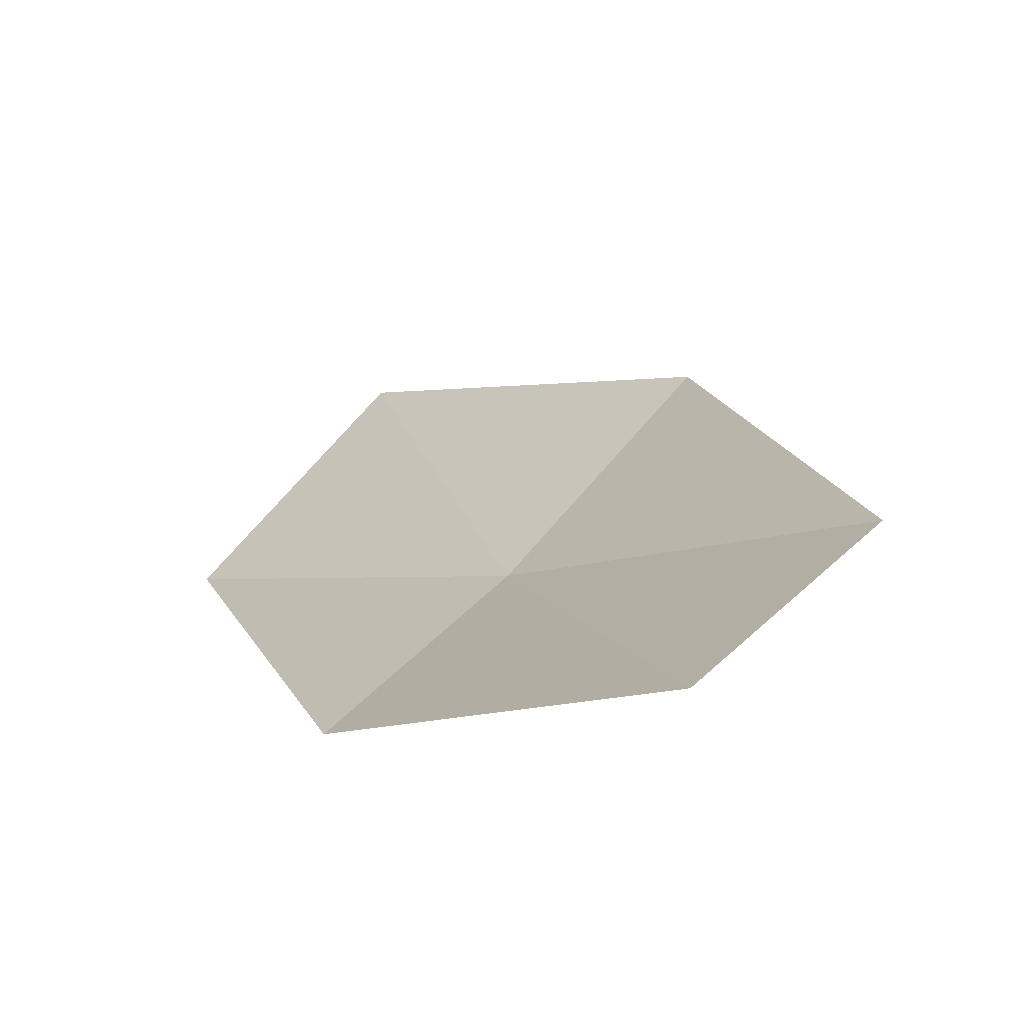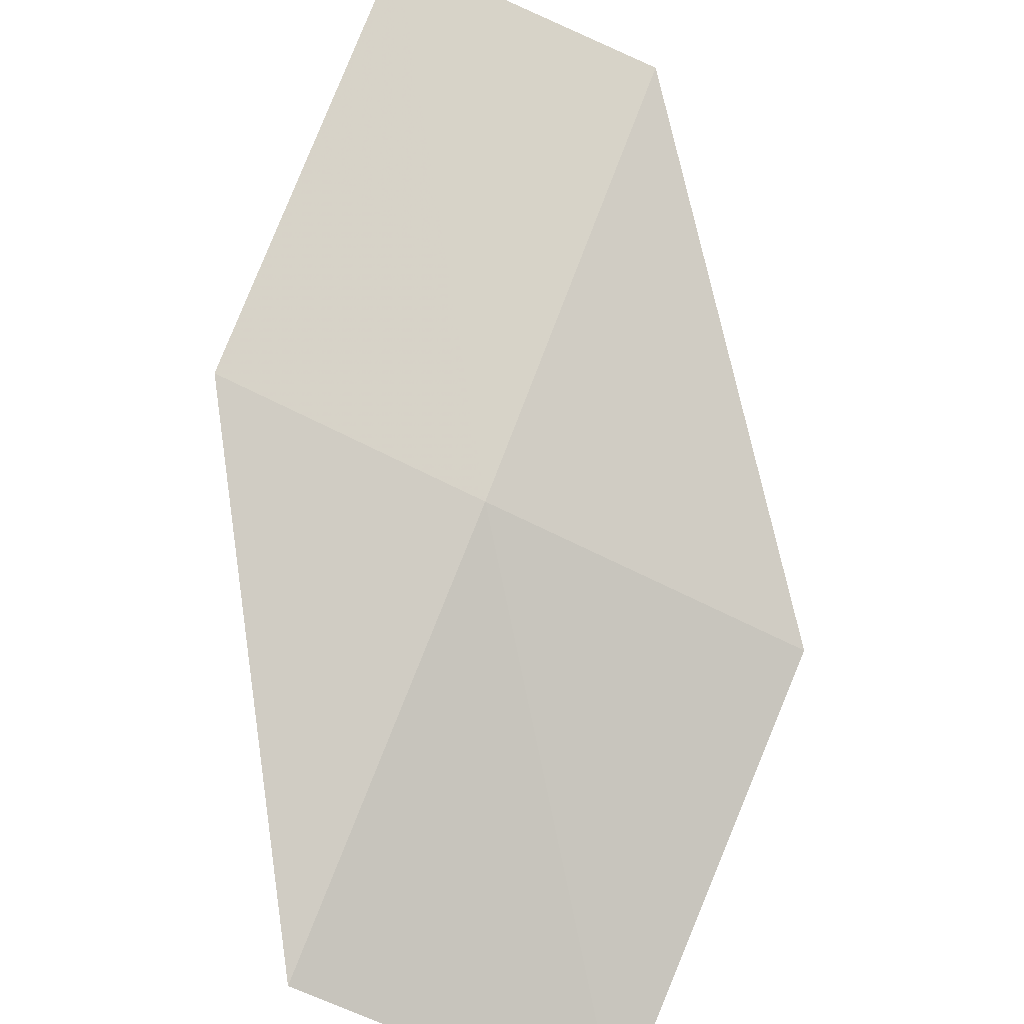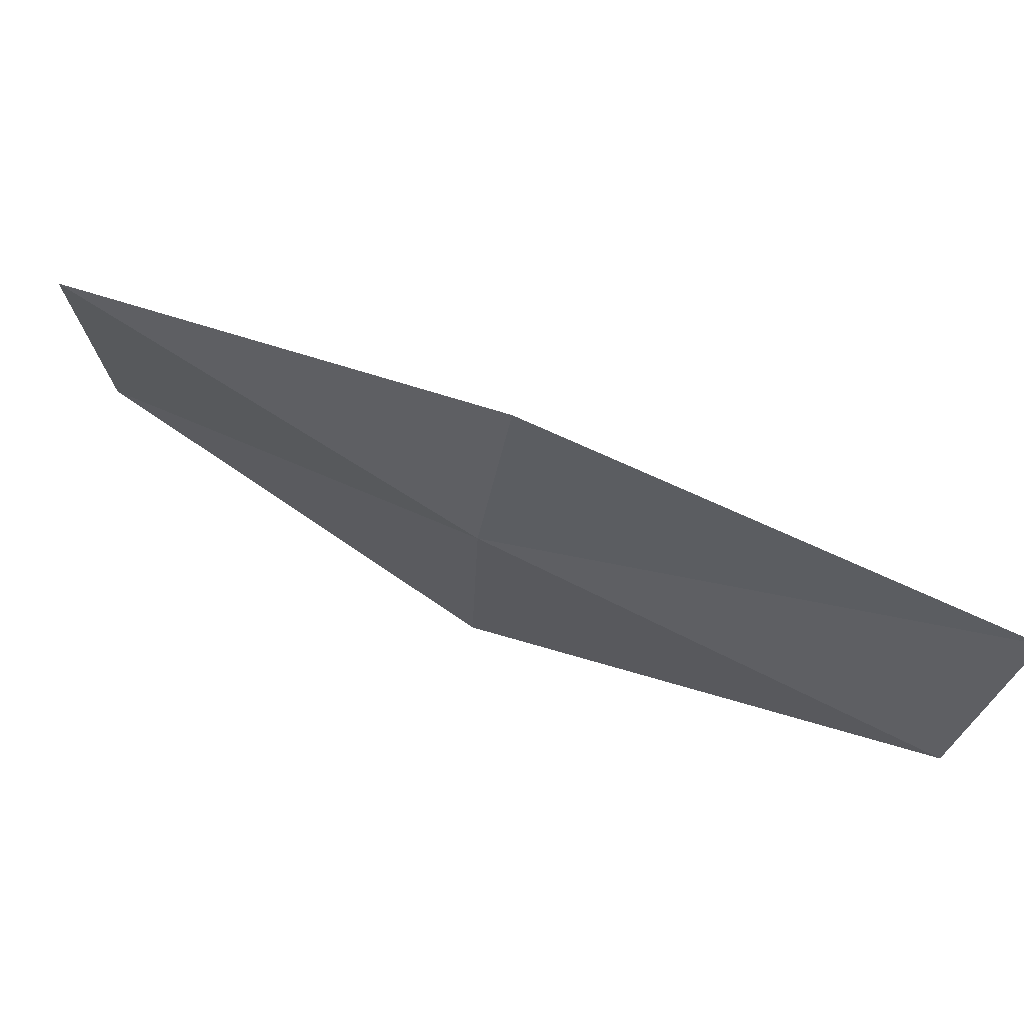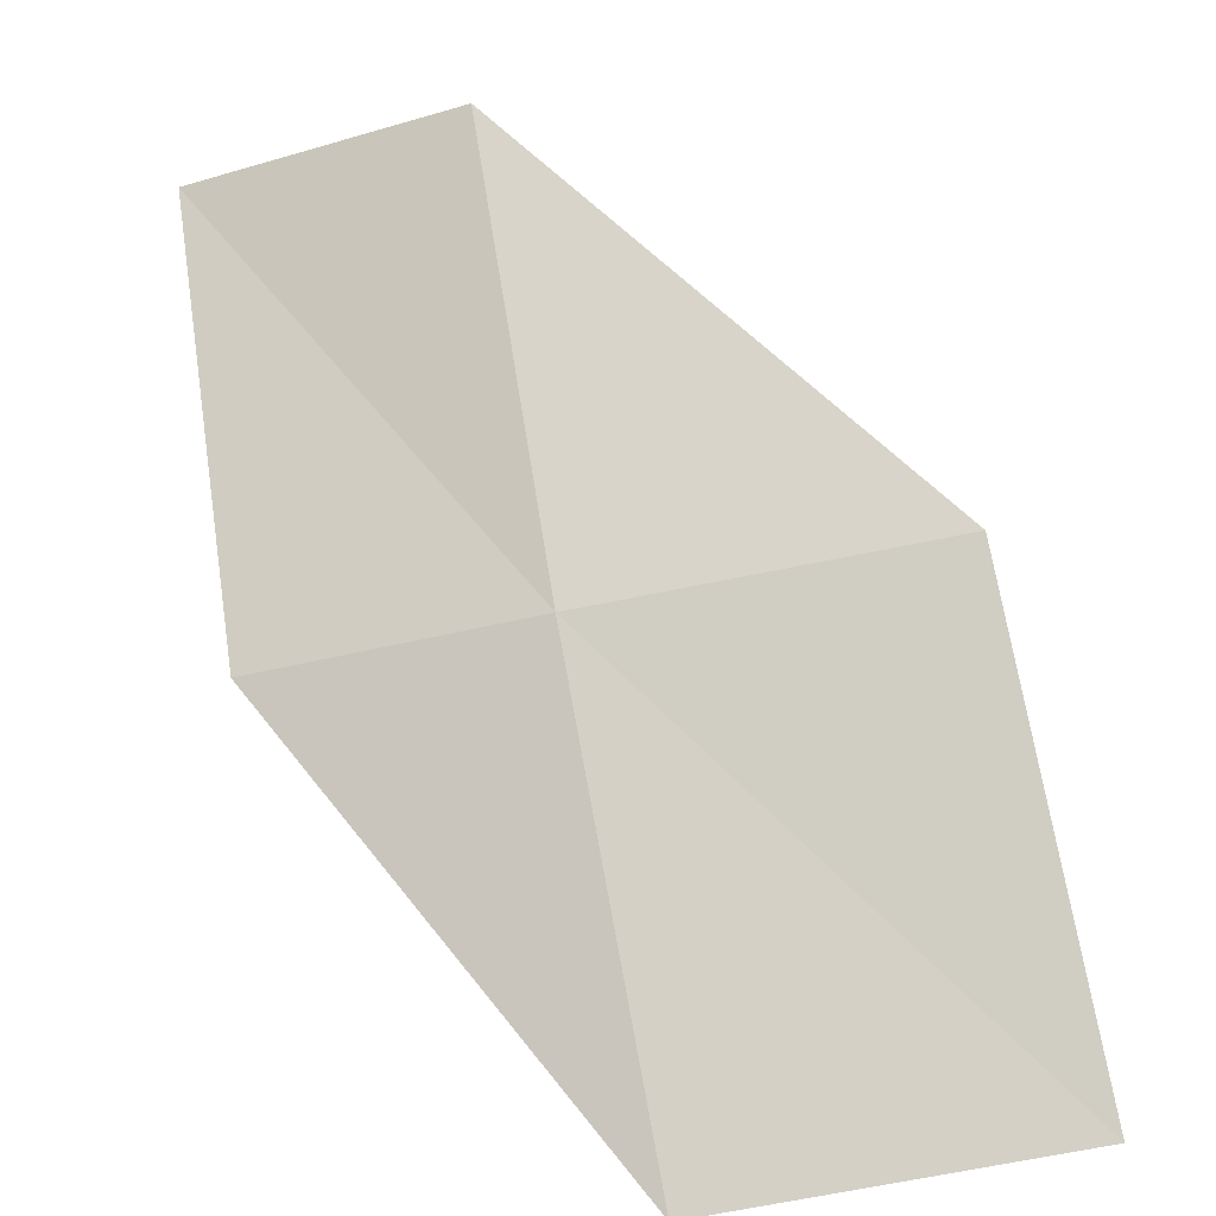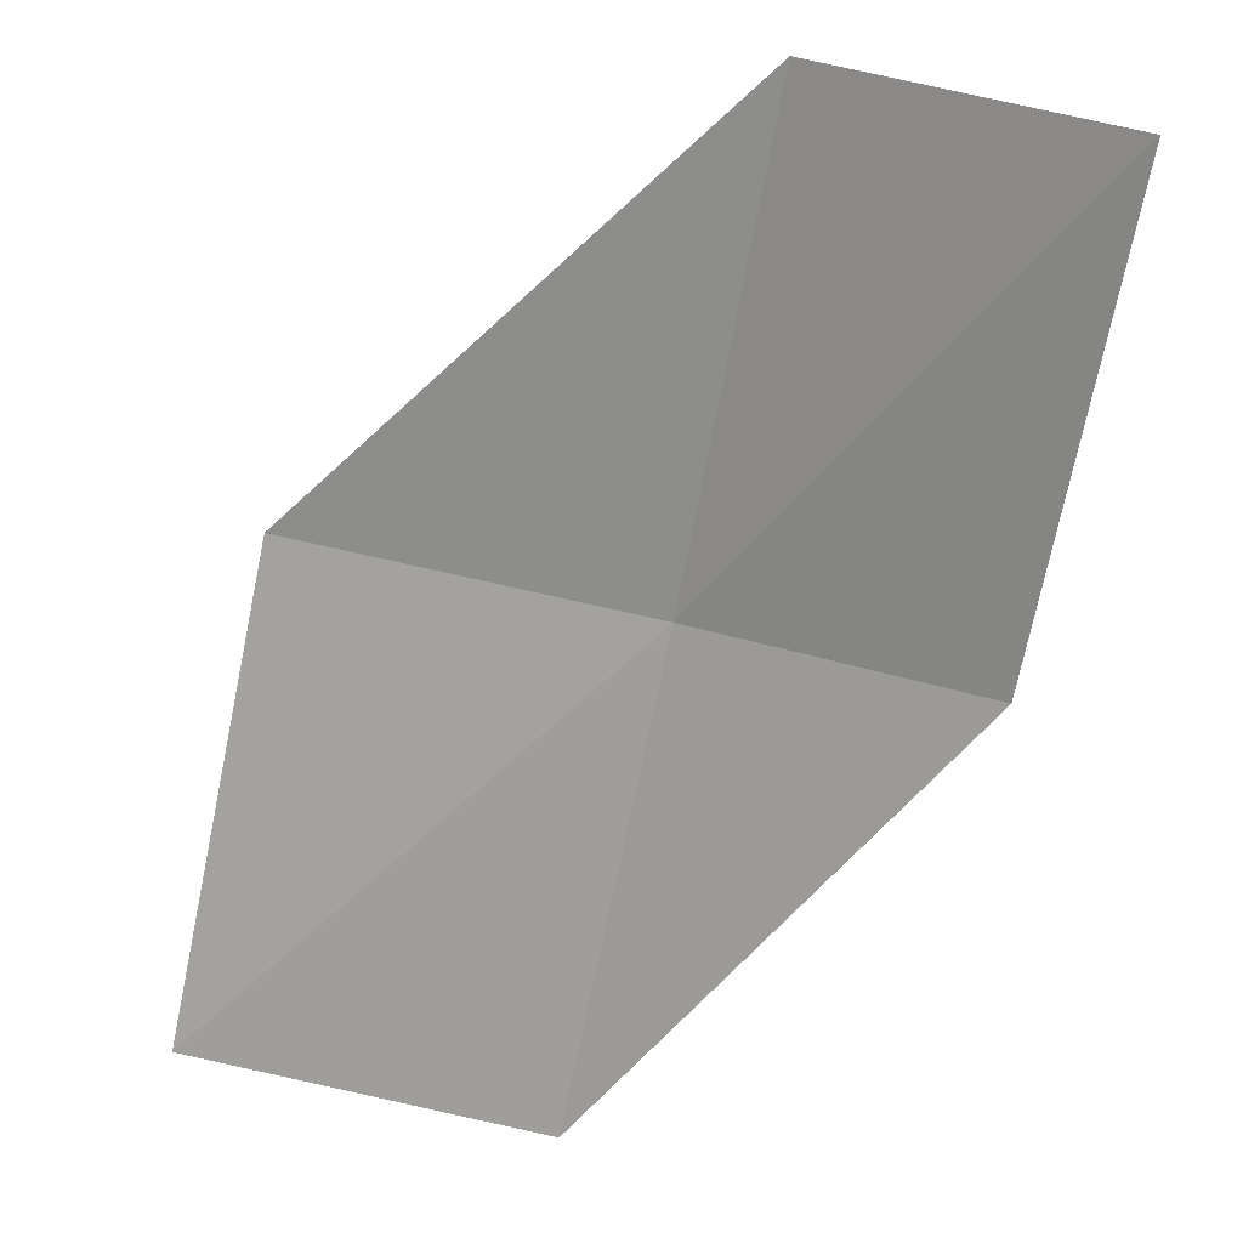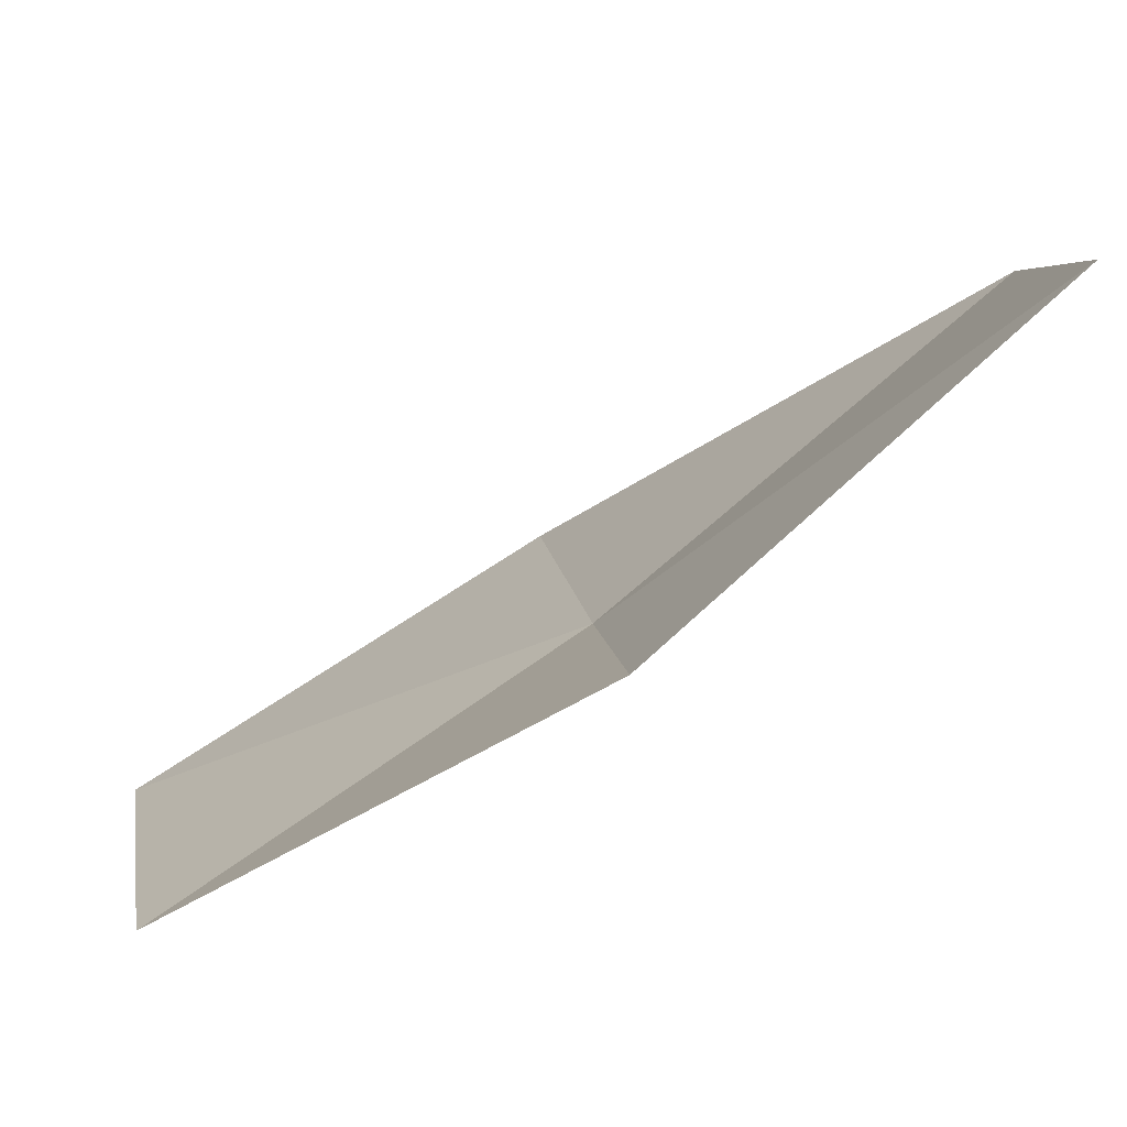
<metadata>
{"format":"obj","ext":"obj","renderer":"f3d","projection":"perspective","resolution":1024,"background":"white","views":[{"elev":47.7,"azim":32.2,"up":"+Y"},{"elev":-61.3,"azim":62.1,"up":"+Y"},{"elev":75.1,"azim":65.6,"up":"+Z"},{"elev":-70.9,"azim":101.2,"up":"+Y"},{"elev":75.3,"azim":-77.6,"up":"+Y"},{"elev":15.8,"azim":-9.1,"up":"+Y"}]}
</metadata>
<code>
v 6.575 -15.16 17.73
v 5.143 -16.1 17.69
v 5.141 -16.1 16.47
v 6.596 -15.21 16.5
v 6.508 -15.01 18.71
v 7.871 -14.1 17.74
v 7.765 -13.91 18.71
f 1 3 2
f 1 4 3
f 1 2 5
f 1 6 4
f 1 5 7
f 1 7 6

</code>
